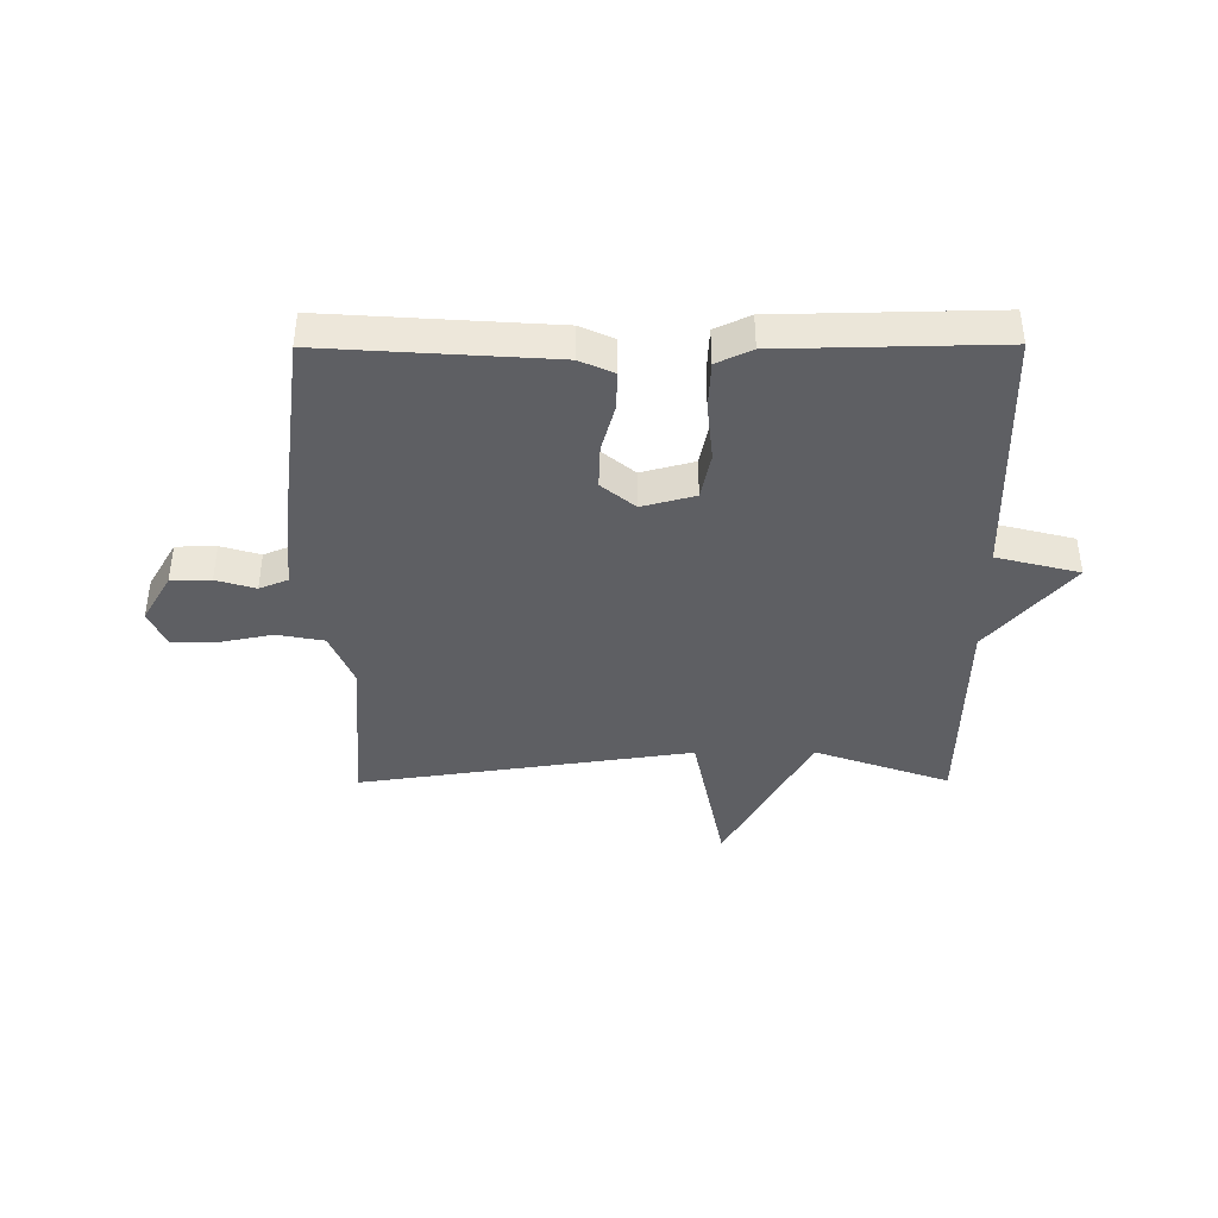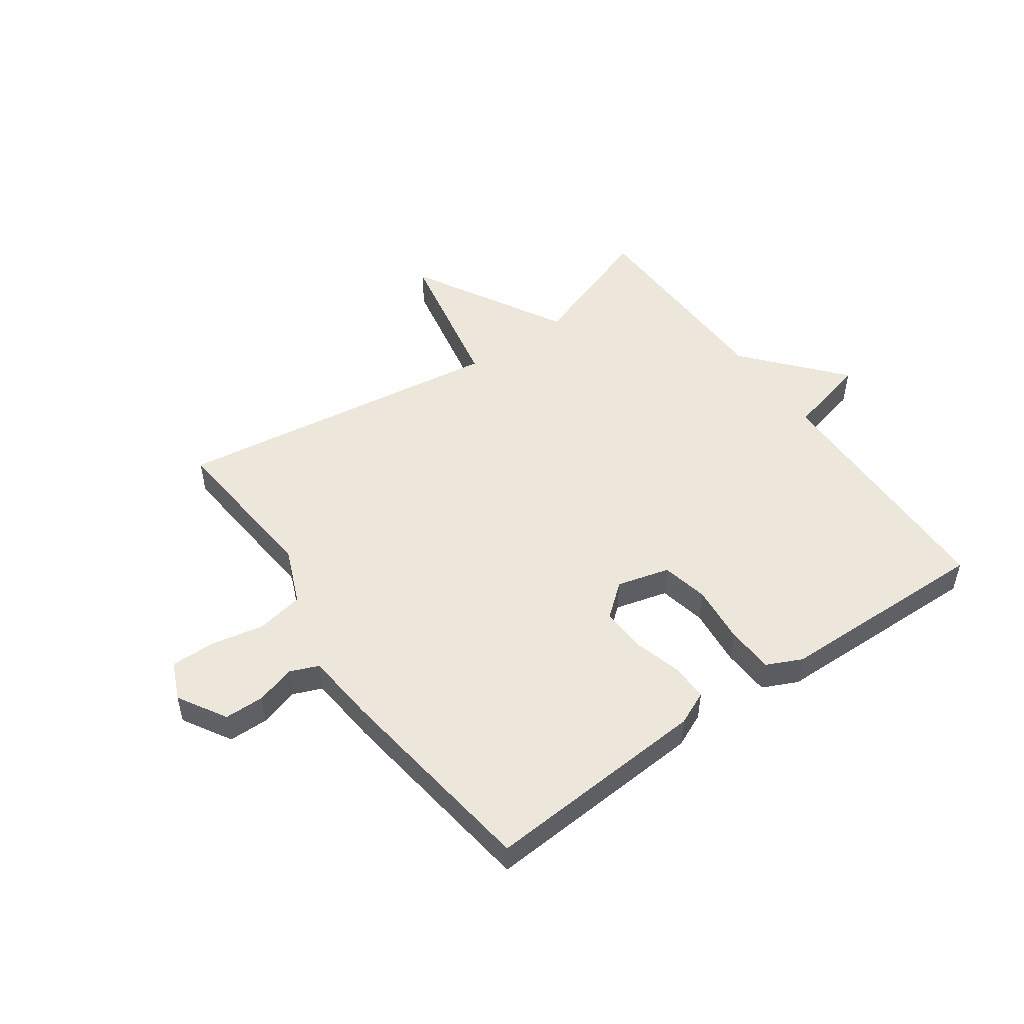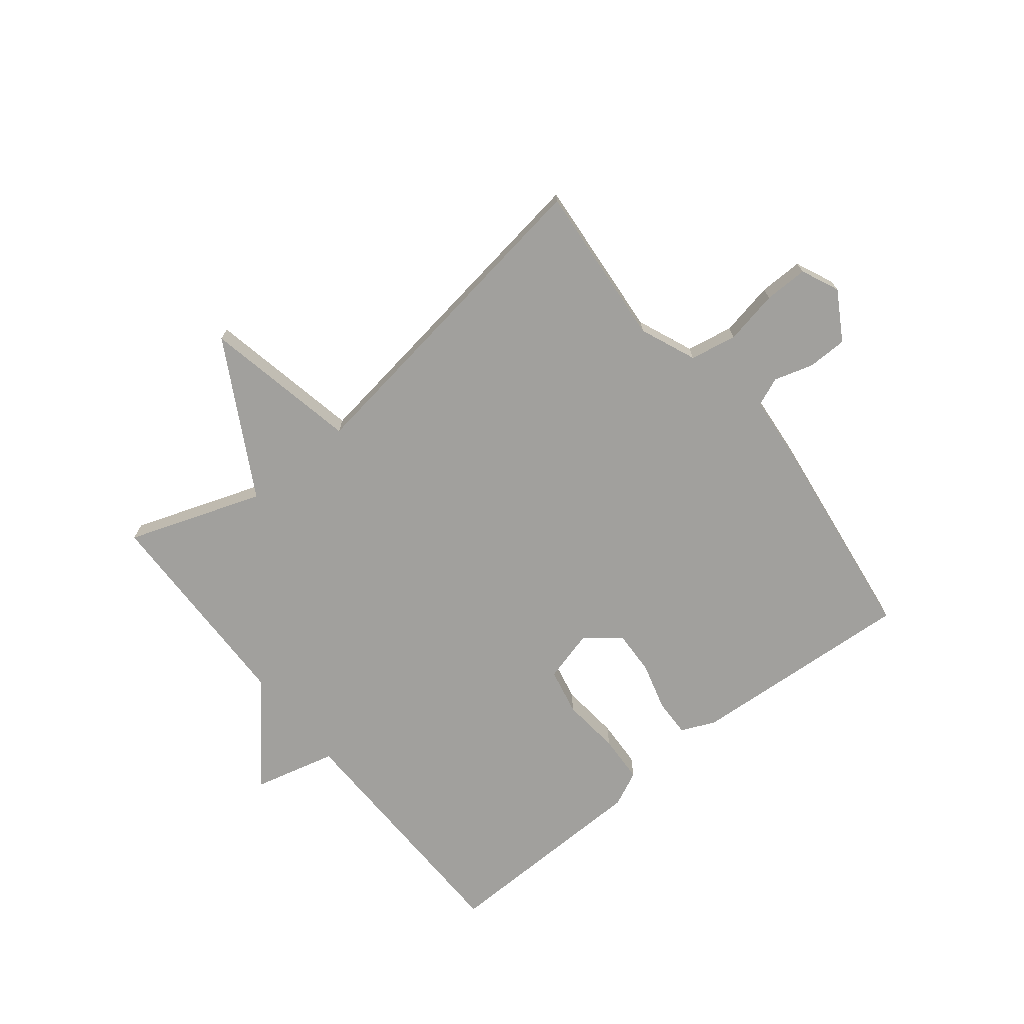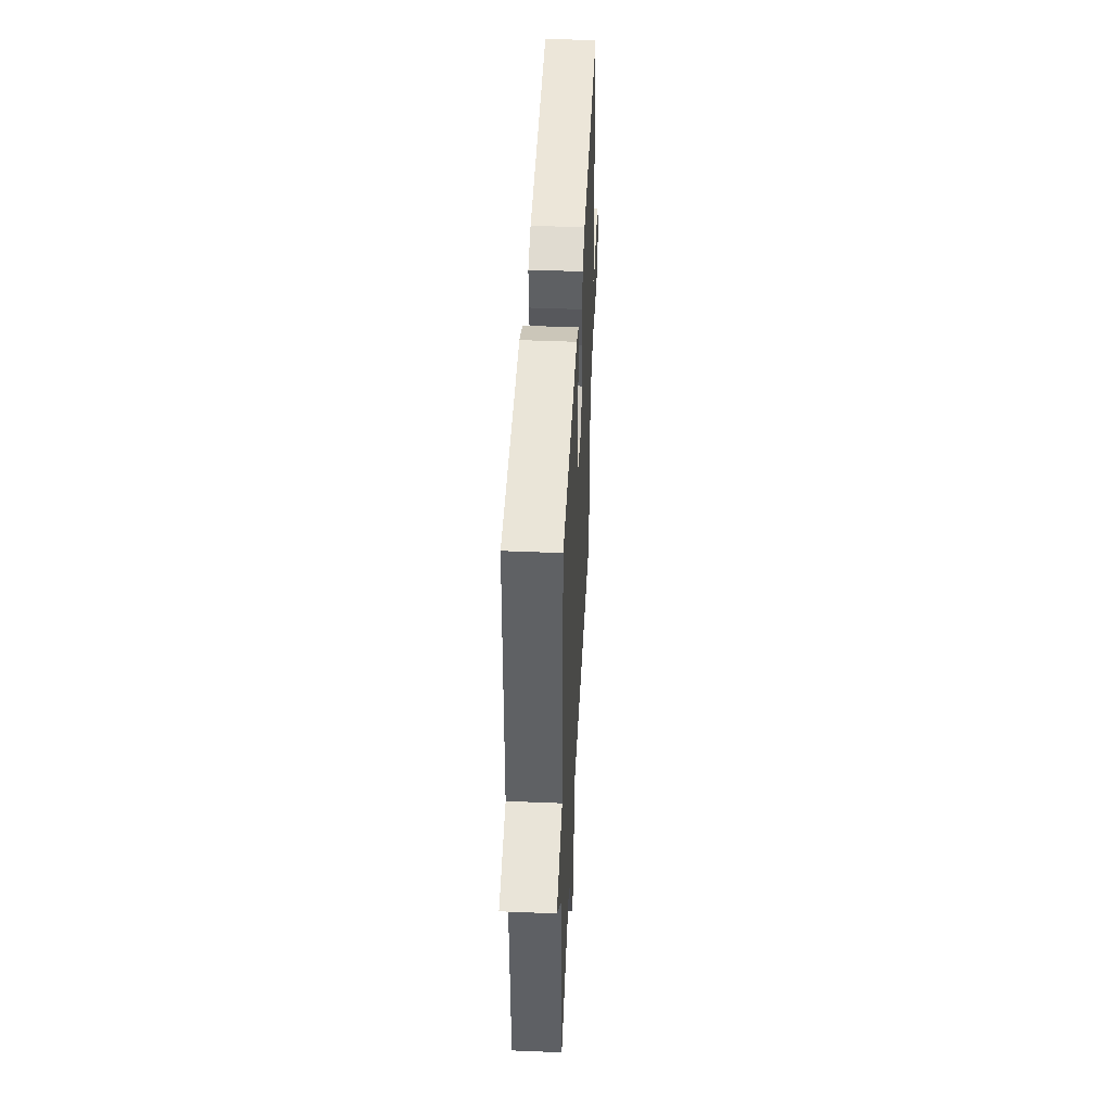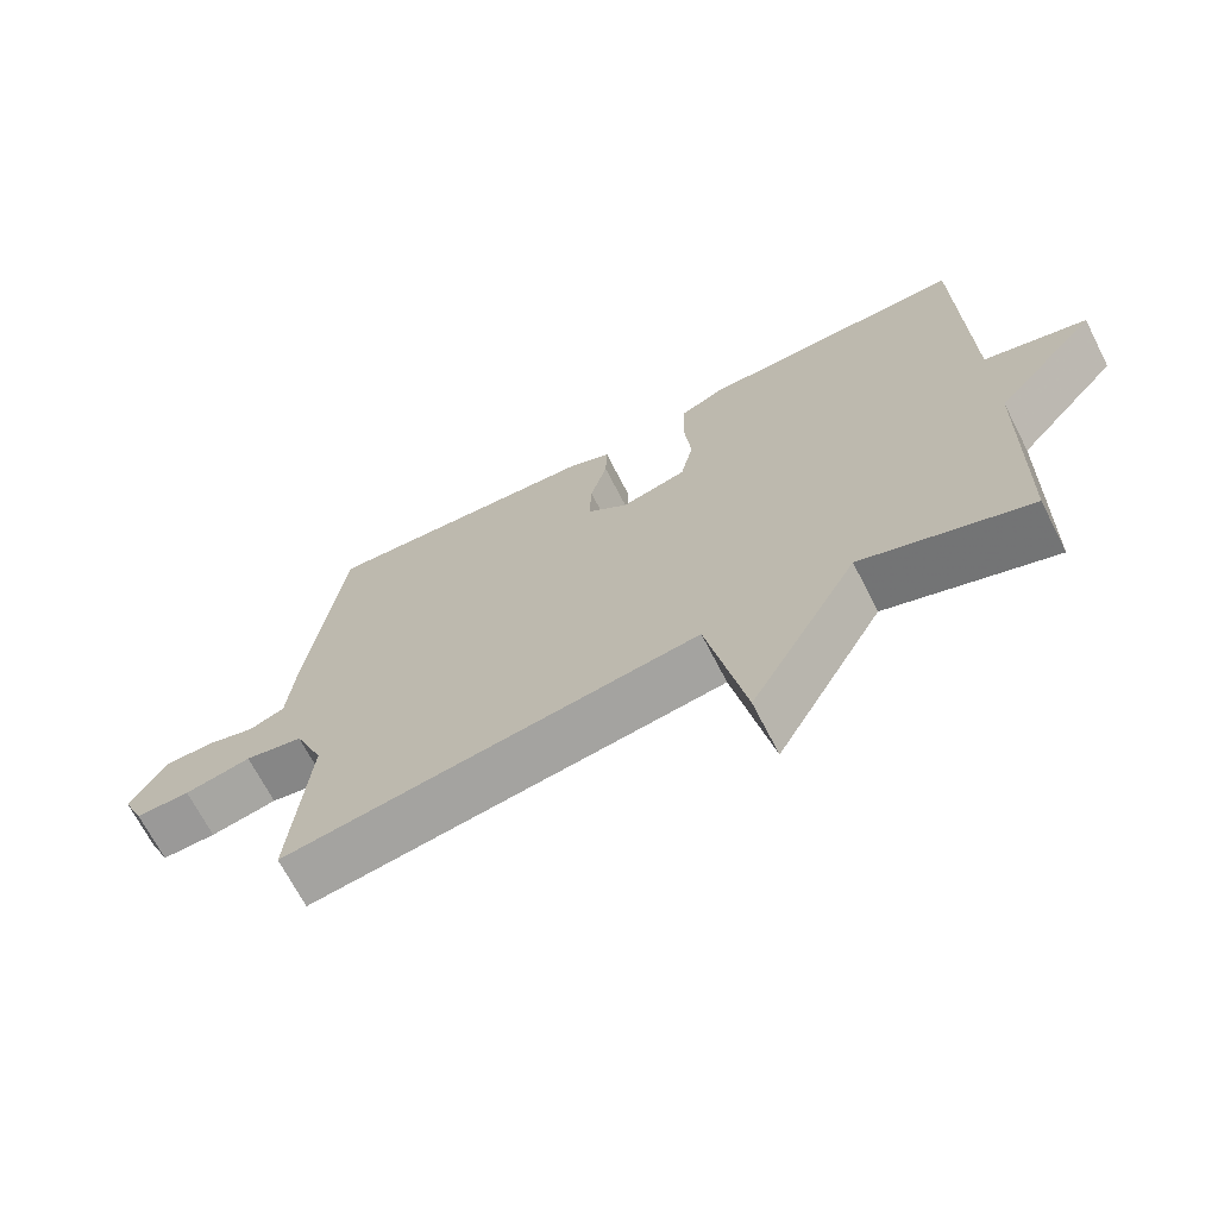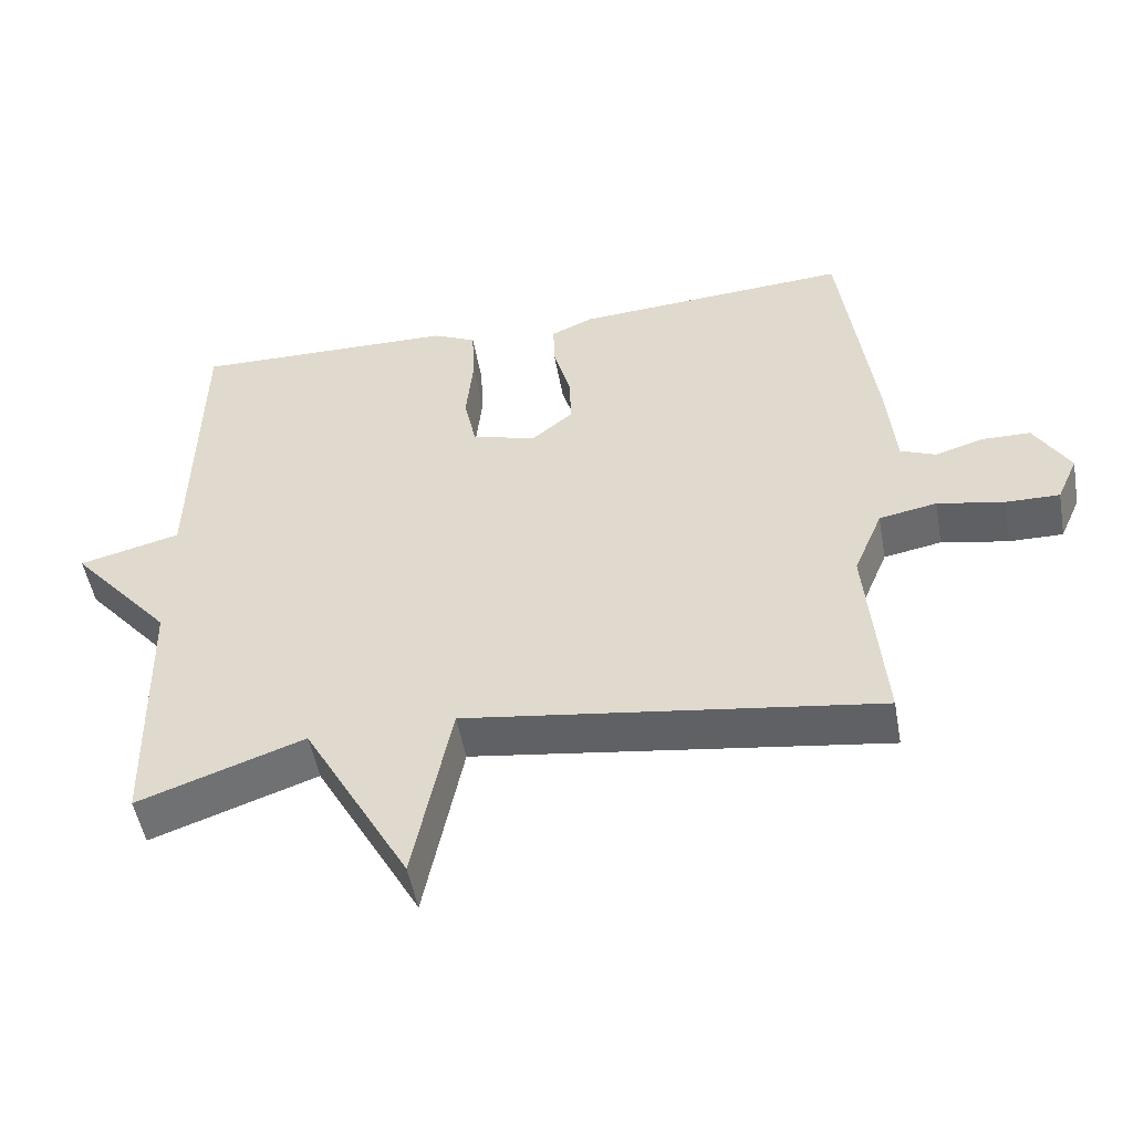
<metadata>
{"format":"obj","ext":"obj","renderer":"f3d","projection":"perspective","resolution":1024,"background":"white","views":[{"elev":-40.7,"azim":0.3,"up":"+Y"},{"elev":50.7,"azim":-35.3,"up":"+Y"},{"elev":-71.6,"azim":-141.3,"up":"+Y"},{"elev":45.7,"azim":92.7,"up":"+Z"},{"elev":-68.7,"azim":27.1,"up":"+Z"},{"elev":-50.8,"azim":-169.8,"up":"+Z"}]}
</metadata>
<code>
v -0.5 0.07 0.5
v -0.115 0.07 0.474
v -0.057 0.07 0.448
v -0.059 0.07 0.383
v -0.082 0.07 0.301
v -0.085 0.07 0.226
v -0.028 0.07 0.179
v 0.062 0.07 0.203
v 0.079 0.07 0.283
v 0.069 0.07 0.383
v 0.073 0.07 0.465
v 0.133 0.07 0.493
v 0.5 0.07 0.5
v 0.508 0.07 0.066
v 0.649 0.07 0.03
v 0.508 0.07 -0.134
v 0.5 0.07 -0.5
v 0.27 0.07 -0.419
v 0.123 0.07 -0.683
v 0.07 0.07 -0.419
v -0.5 0.07 -0.5
v -0.476 0.07 -0.221
v -0.516 0.07 -0.125
v -0.596 0.07 -0.11
v -0.688 0.07 -0.128
v -0.763 0.07 -0.129
v -0.792 0.07 -0.064
v -0.743 0.07 0.019
v -0.675 0.07 0.02
v -0.608 0.07 0
v -0.559 0.07 0.02
v -0.548 0.07 0.14
v -0.5 0 0.5
v -0.115 0 0.474
v -0.057 0 0.448
v -0.059 0 0.383
v -0.082 0 0.301
v -0.085 0 0.226
v -0.028 0 0.179
v 0.062 0 0.203
v 0.079 0 0.283
v 0.069 0 0.383
v 0.073 0 0.465
v 0.133 0 0.493
v 0.5 0 0.5
v 0.508 0 0.066
v 0.649 0 0.03
v 0.508 0 -0.134
v 0.5 0 -0.5
v 0.27 0 -0.419
v 0.123 0 -0.683
v 0.07 0 -0.419
v -0.5 0 -0.5
v -0.476 0 -0.221
v -0.516 0 -0.125
v -0.596 0 -0.11
v -0.688 0 -0.128
v -0.763 0 -0.129
v -0.792 0 -0.064
v -0.743 0 0.019
v -0.675 0 0.02
v -0.608 0 0
v -0.559 0 0.02
v -0.548 0 0.14
f 3 4 5
f 2 3 5
f 1 2 5
f 32 1 5
f 31 32 5
f 28 29 30
f 27 28 30
f 26 27 30
f 25 26 30
f 24 25 30
f 23 24 30 31
f 31 5 6
f 23 31 6
f 22 23 6
f 22 6 7
f 21 22 7
f 20 21 7
f 20 7 8
f 19 20 8
f 18 19 8
f 18 8 9
f 17 18 9
f 16 17 9
f 14 15 16
f 13 14 16
f 12 13 16
f 11 12 16
f 10 11 16
f 9 10 16
f 37 36 35
f 37 35 34
f 37 34 33
f 37 33 64
f 37 64 63
f 62 61 60
f 62 60 59
f 62 59 58
f 62 58 57
f 62 57 56
f 63 62 56 55
f 38 37 63
f 38 63 55
f 38 55 54
f 39 38 54
f 39 54 53
f 39 53 52
f 40 39 52
f 40 52 51
f 40 51 50
f 41 40 50
f 41 50 49
f 41 49 48
f 48 47 46
f 48 46 45
f 48 45 44
f 48 44 43
f 48 43 42
f 48 42 41
f 1 33 34 2
f 2 34 35 3
f 3 35 36 4
f 4 36 37 5
f 5 37 38 6
f 6 38 39 7
f 7 39 40 8
f 8 40 41 9
f 9 41 42 10
f 10 42 43 11
f 11 43 44 12
f 12 44 45 13
f 13 45 46 14
f 14 46 47 15
f 15 47 48 16
f 16 48 49 17
f 17 49 50 18
f 18 50 51 19
f 19 51 52 20
f 20 52 53 21
f 21 53 54 22
f 22 54 55 23
f 23 55 56 24
f 24 56 57 25
f 25 57 58 26
f 26 58 59 27
f 27 59 60 28
f 28 60 61 29
f 29 61 62 30
f 30 62 63 31
f 31 63 64 32
f 32 64 33 1

</code>
